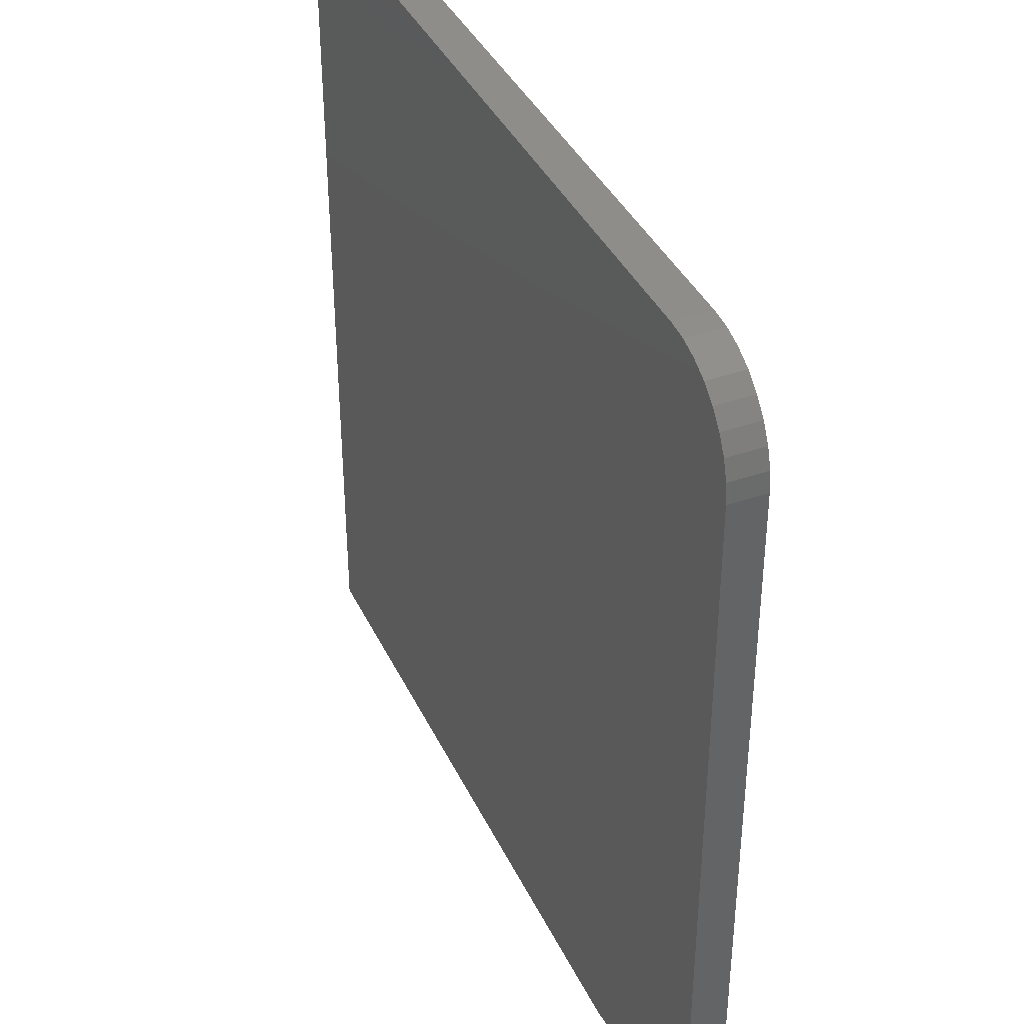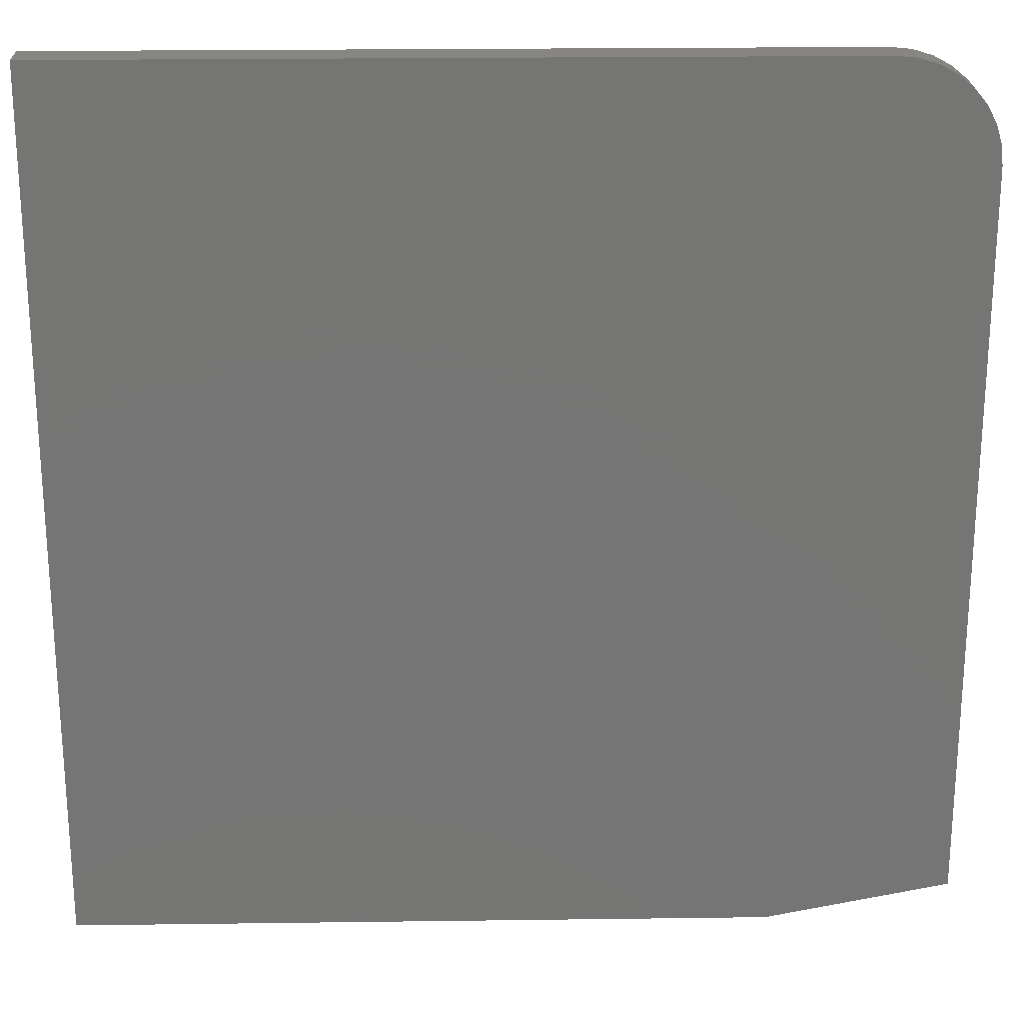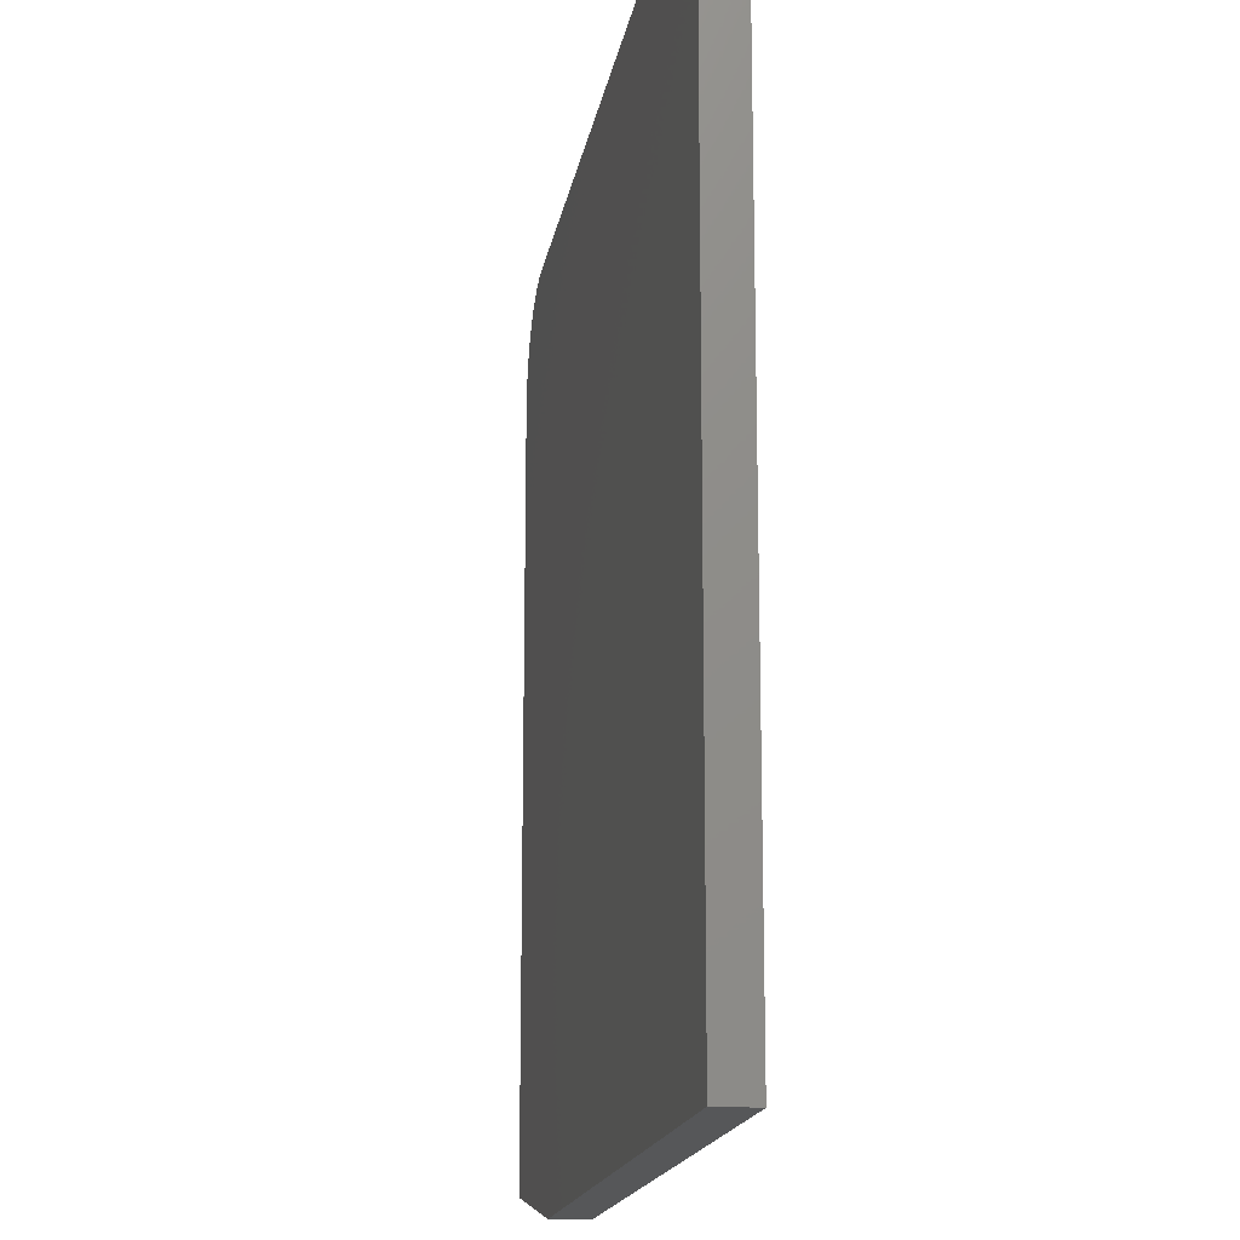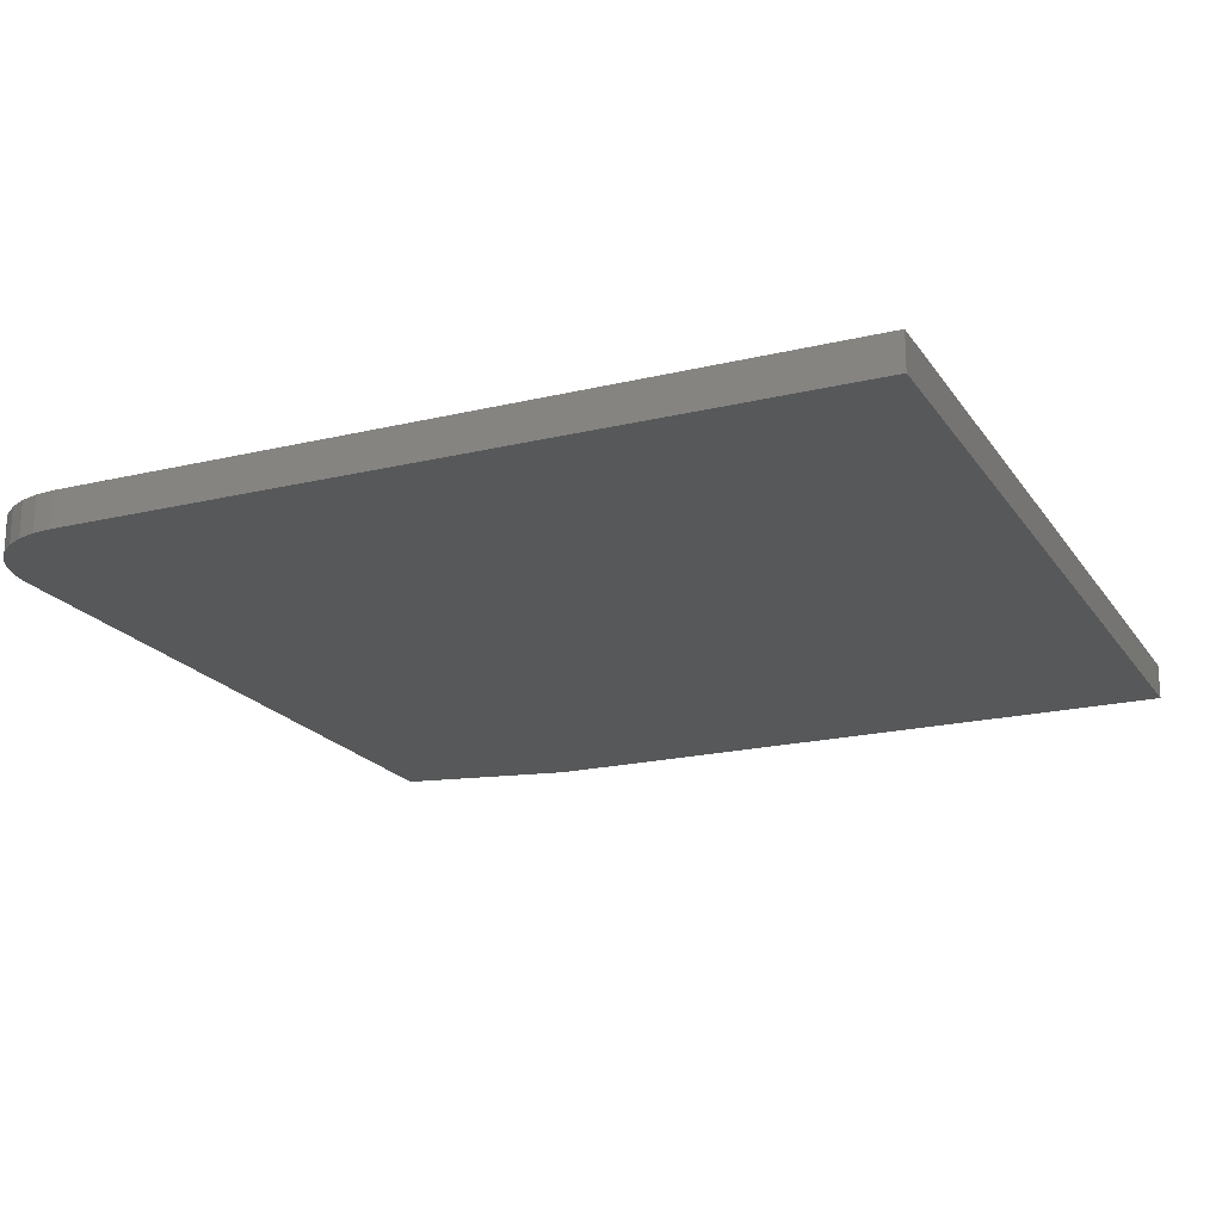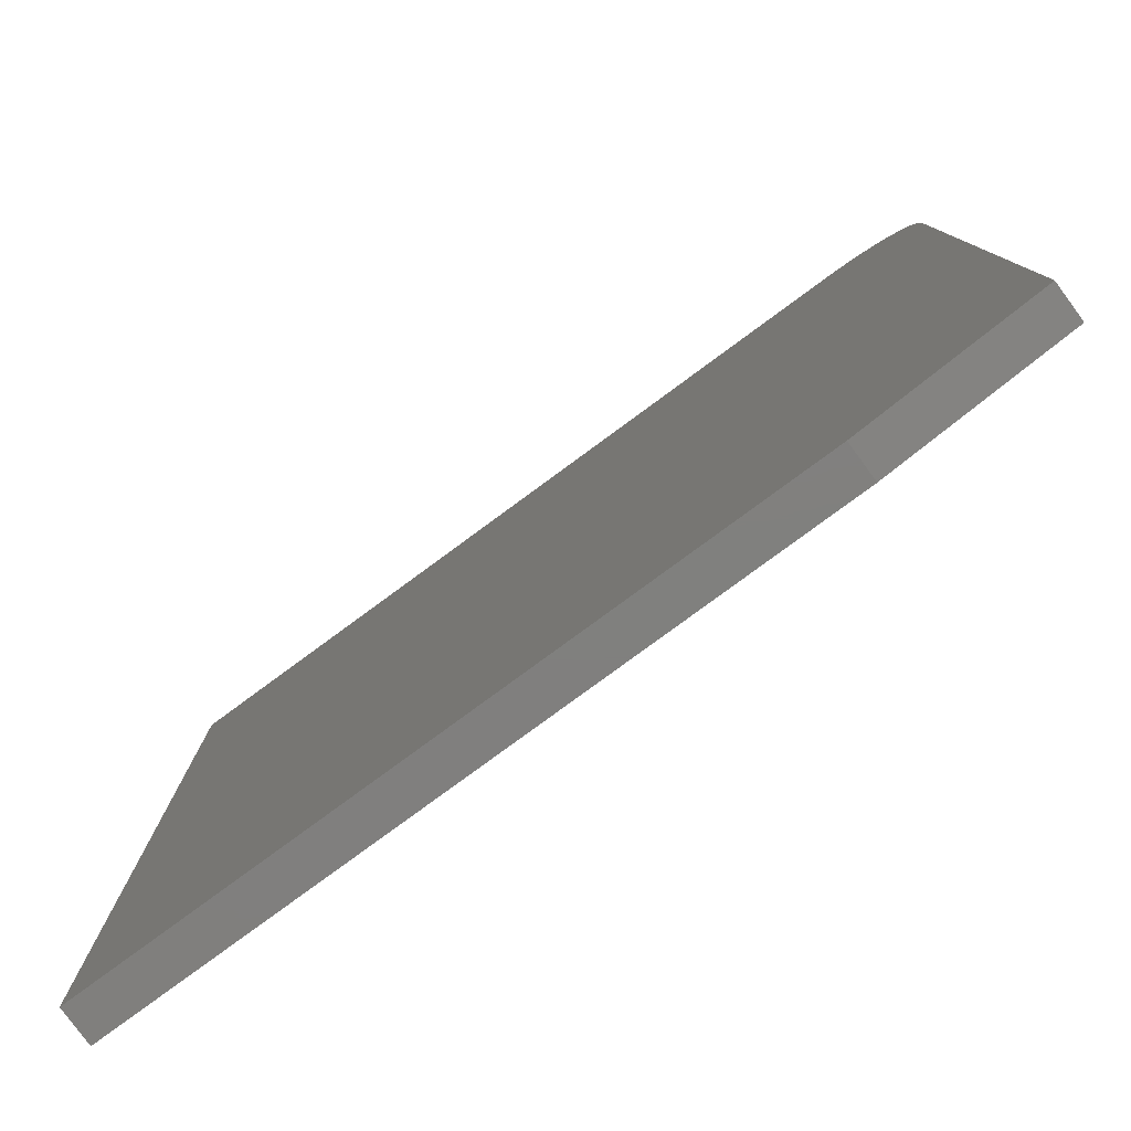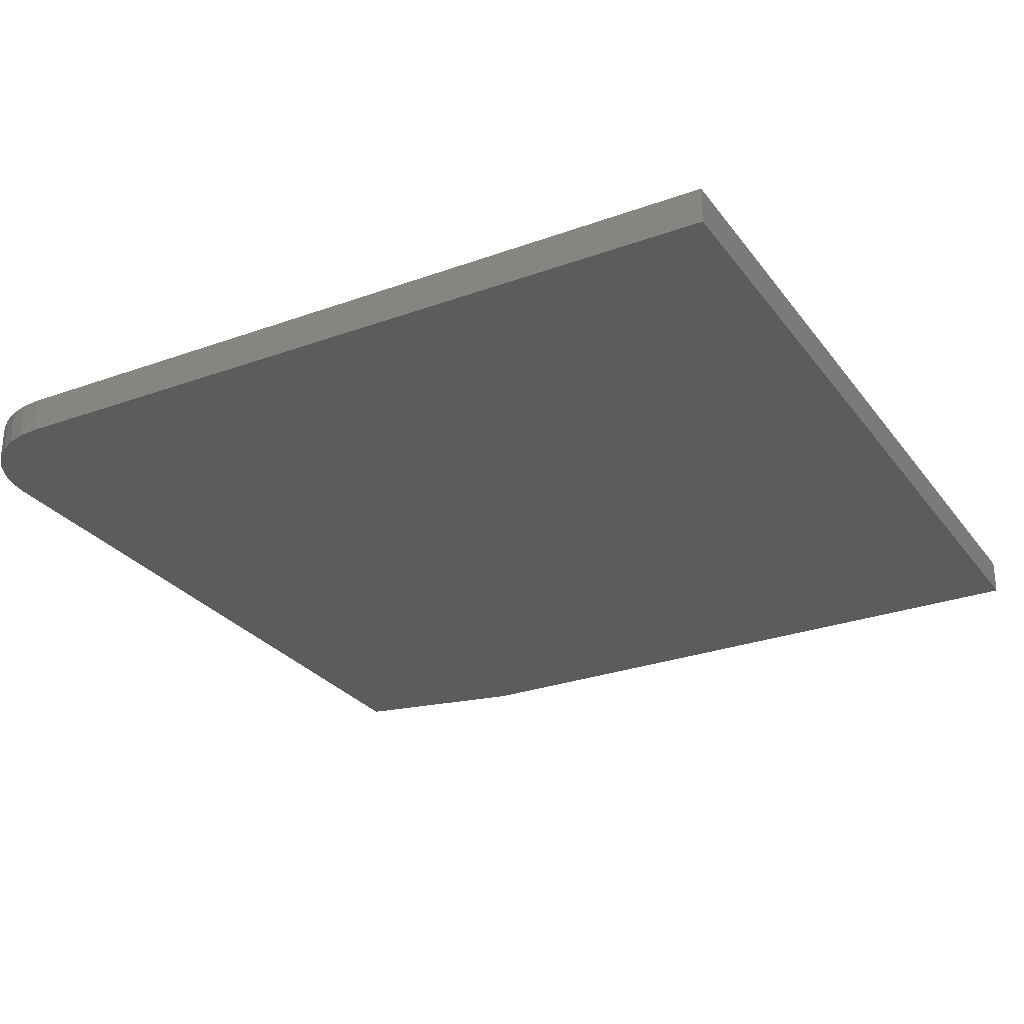
<metadata>
{"format":"stl","ext":"stl","renderer":"f3d","projection":"perspective","resolution":1024,"background":"white","views":[{"elev":39.0,"azim":-113.5,"up":"+Z"},{"elev":22.6,"azim":178.7,"up":"+Z"},{"elev":-16.7,"azim":80.7,"up":"+Z"},{"elev":-19.7,"azim":24.1,"up":"+Y"},{"elev":-79.9,"azim":-143.7,"up":"+Z"},{"elev":-27.8,"azim":28.9,"up":"+Y"}]}
</metadata>
<code>
# stl→obj: 26 verts, 48 faces
v -0.2188 -0.01562 -9.568e-18
v 0.375 -0.01562 -4.592e-17
v -0.375 -0.01562 0.03125
v 0.375 -0.01562 0.75
v -0.2891 -0.01562 0.75
v -0.3058 -0.01562 0.7483
v -0.3219 -0.01562 0.7435
v -0.3368 -0.01562 0.7355
v -0.3498 -0.01562 0.7248
v -0.3605 -0.01562 0.7118
v -0.3685 -0.01562 0.6969
v -0.3733 -0.01562 0.6808
v -0.375 -0.01562 0.6641
v -0.375 0.01562 0.03125
v 0.375 0.01562 -4.592e-17
v -0.2188 0.01562 -9.568e-18
v 0.375 0.01562 0.75
v -0.375 0.01562 0.6641
v -0.3733 0.01562 0.6808
v -0.3685 0.01562 0.6969
v -0.3605 0.01562 0.7118
v -0.3498 0.01562 0.7248
v -0.3368 0.01562 0.7355
v -0.3219 0.01562 0.7435
v -0.3058 0.01562 0.7483
v -0.2891 0.01562 0.75
f 1 2 3
f 4 5 6
f 4 6 7
f 4 7 8
f 4 8 9
f 4 9 10
f 4 10 11
f 4 11 12
f 4 12 13
f 4 13 3
f 4 3 2
f 14 15 16
f 17 15 14
f 17 14 18
f 17 18 19
f 17 19 20
f 17 20 21
f 17 21 22
f 17 22 23
f 17 23 24
f 17 24 25
f 17 25 26
f 13 18 3
f 3 18 14
f 1 16 2
f 2 16 15
f 1 3 16
f 16 3 14
f 4 17 5
f 5 17 26
f 18 13 19
f 19 13 12
f 19 12 20
f 20 12 11
f 20 11 21
f 21 11 10
f 21 10 22
f 22 10 9
f 22 9 23
f 23 9 8
f 23 8 24
f 24 8 7
f 24 7 25
f 25 7 6
f 25 6 26
f 26 6 5
f 2 15 4
f 4 15 17

</code>
